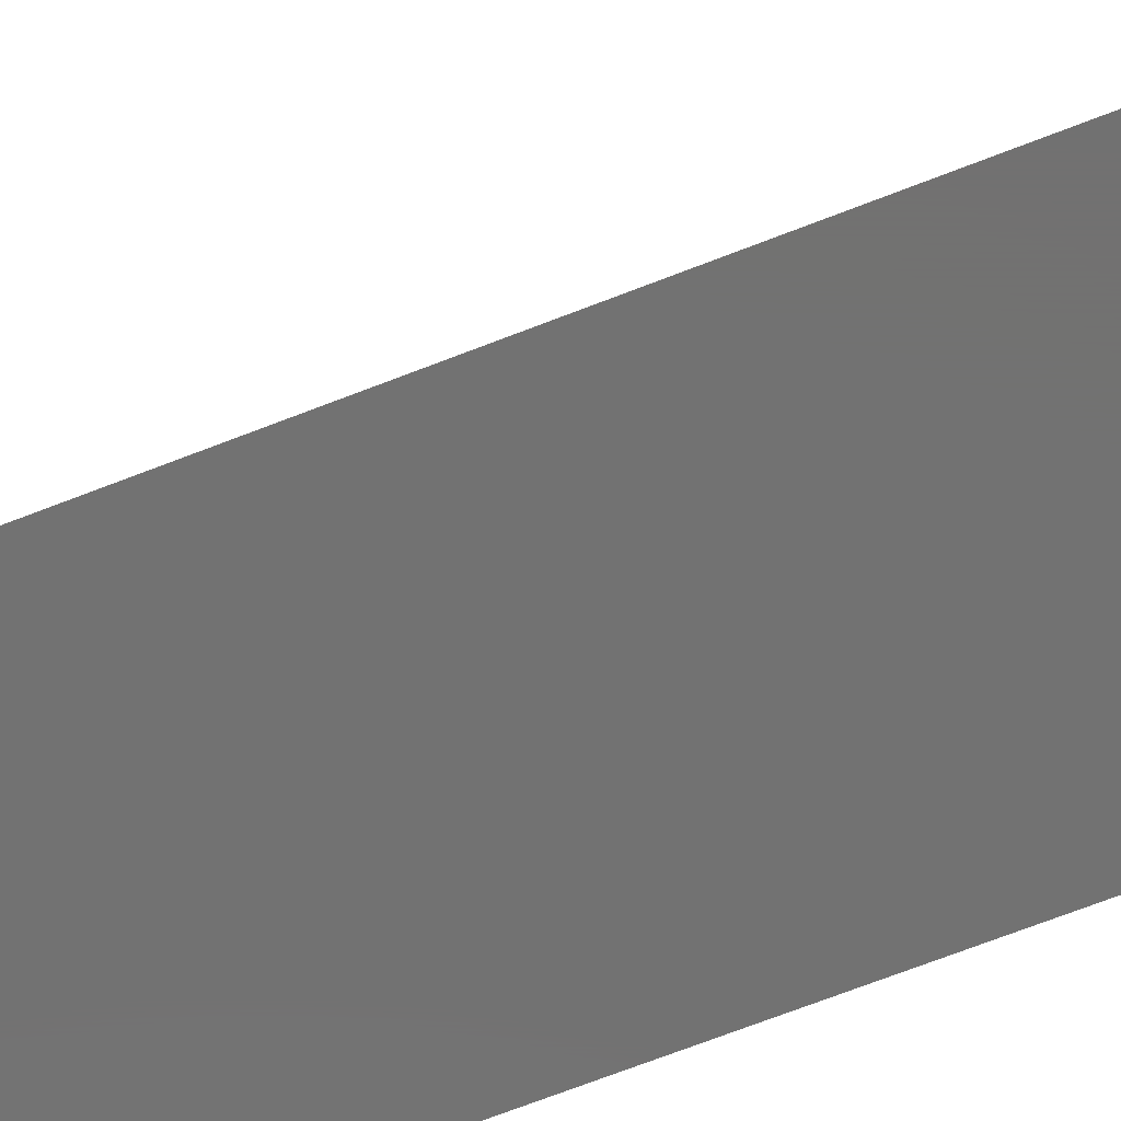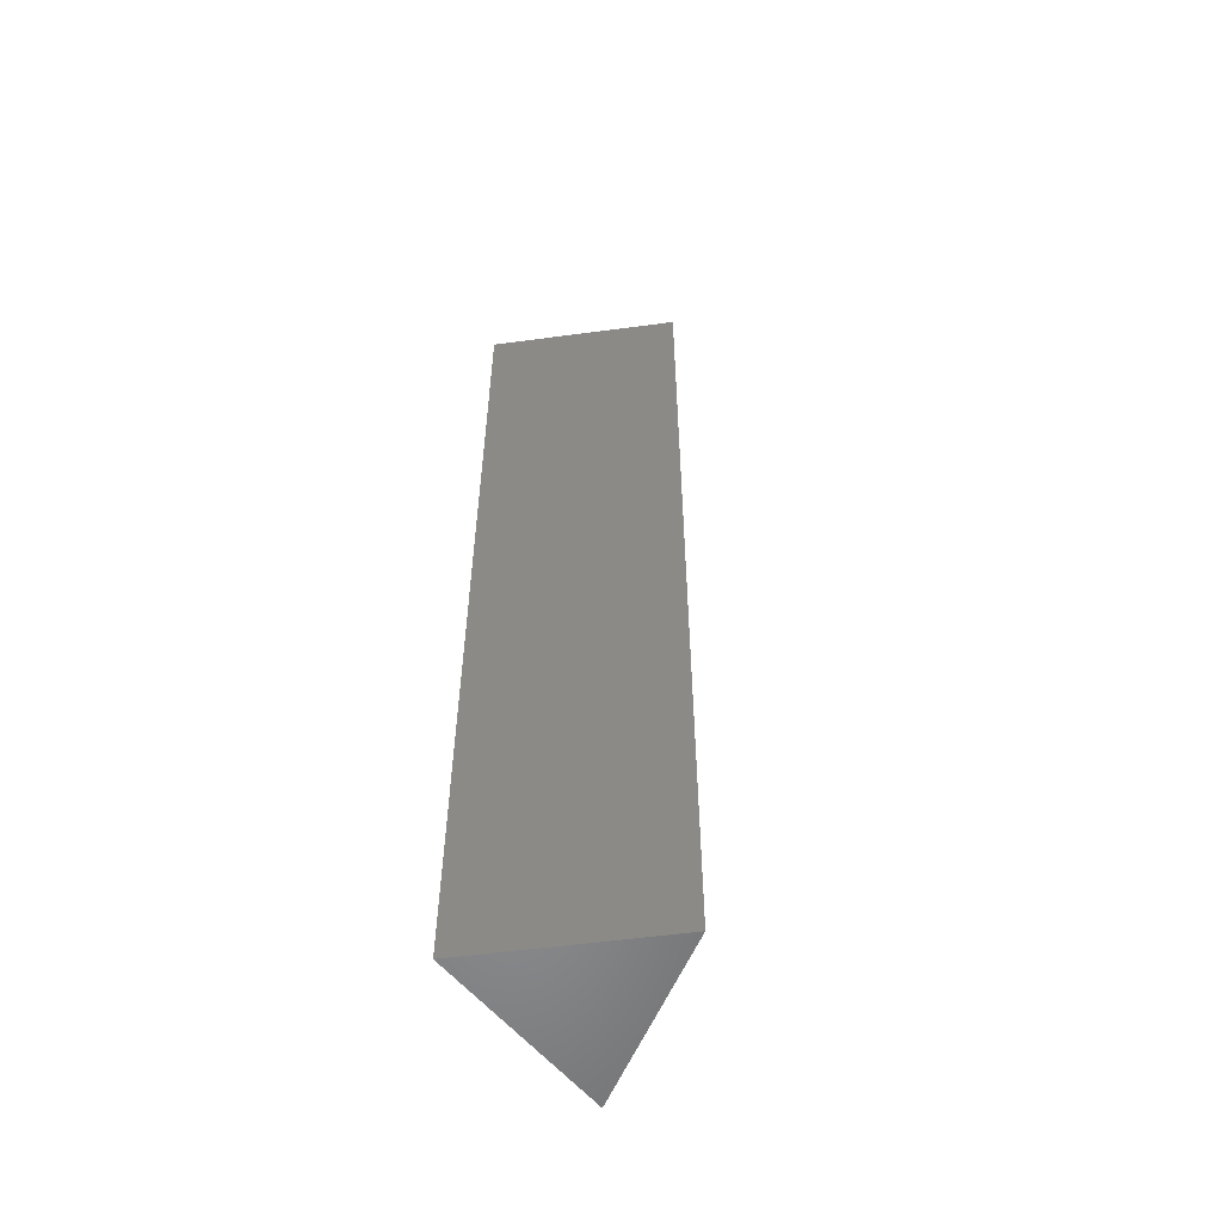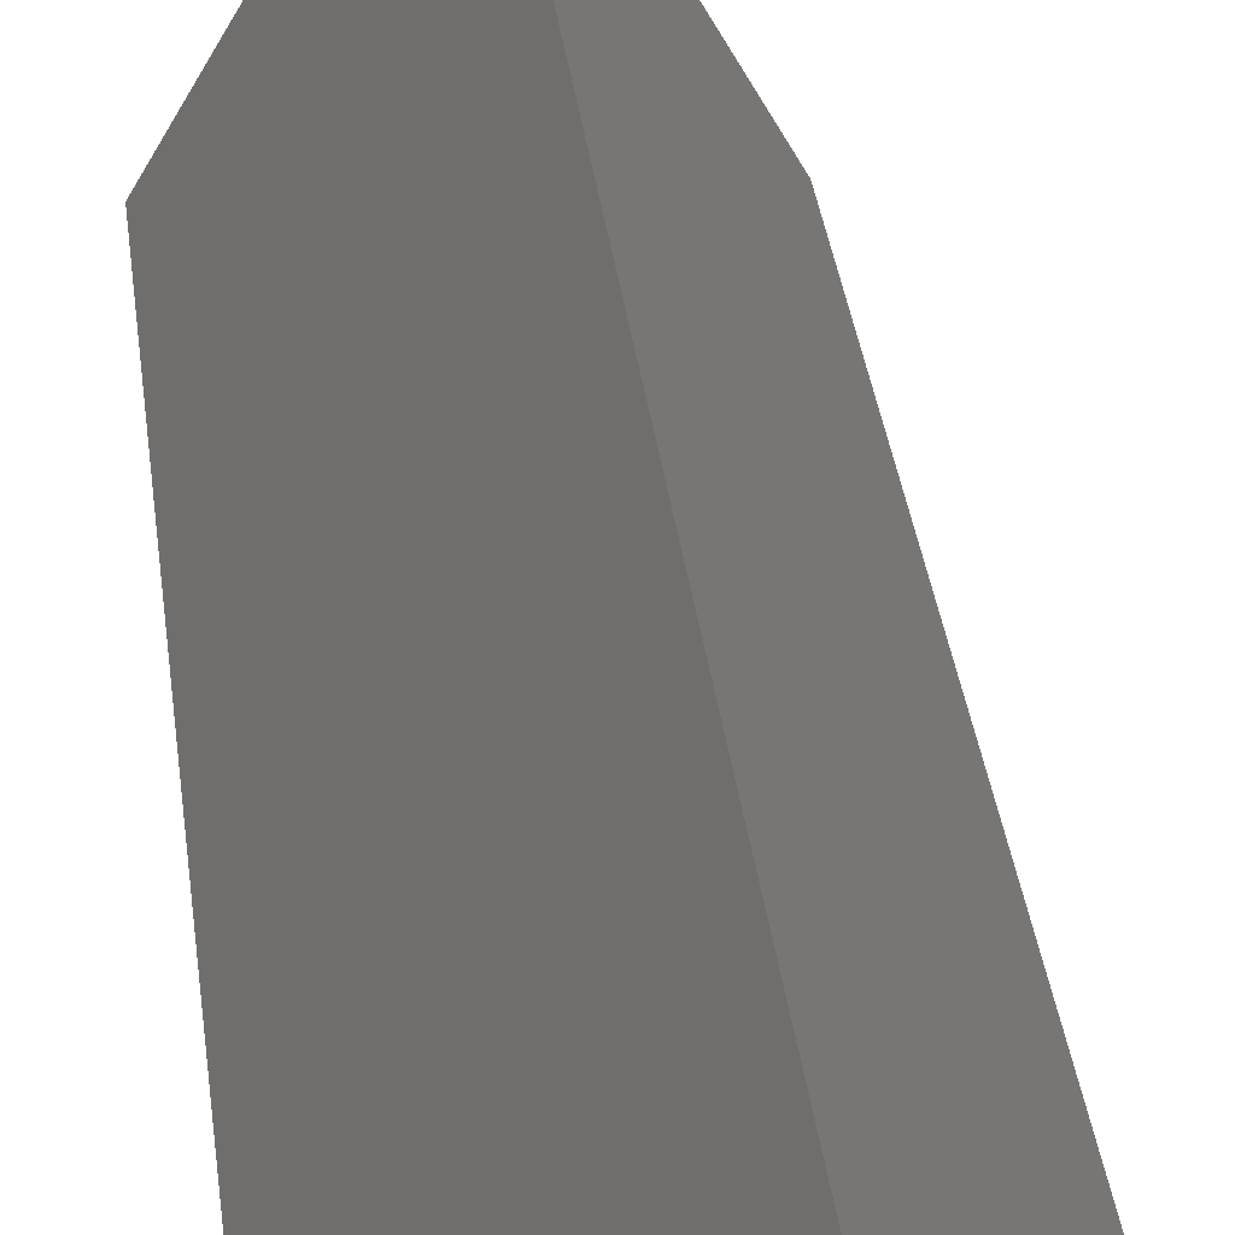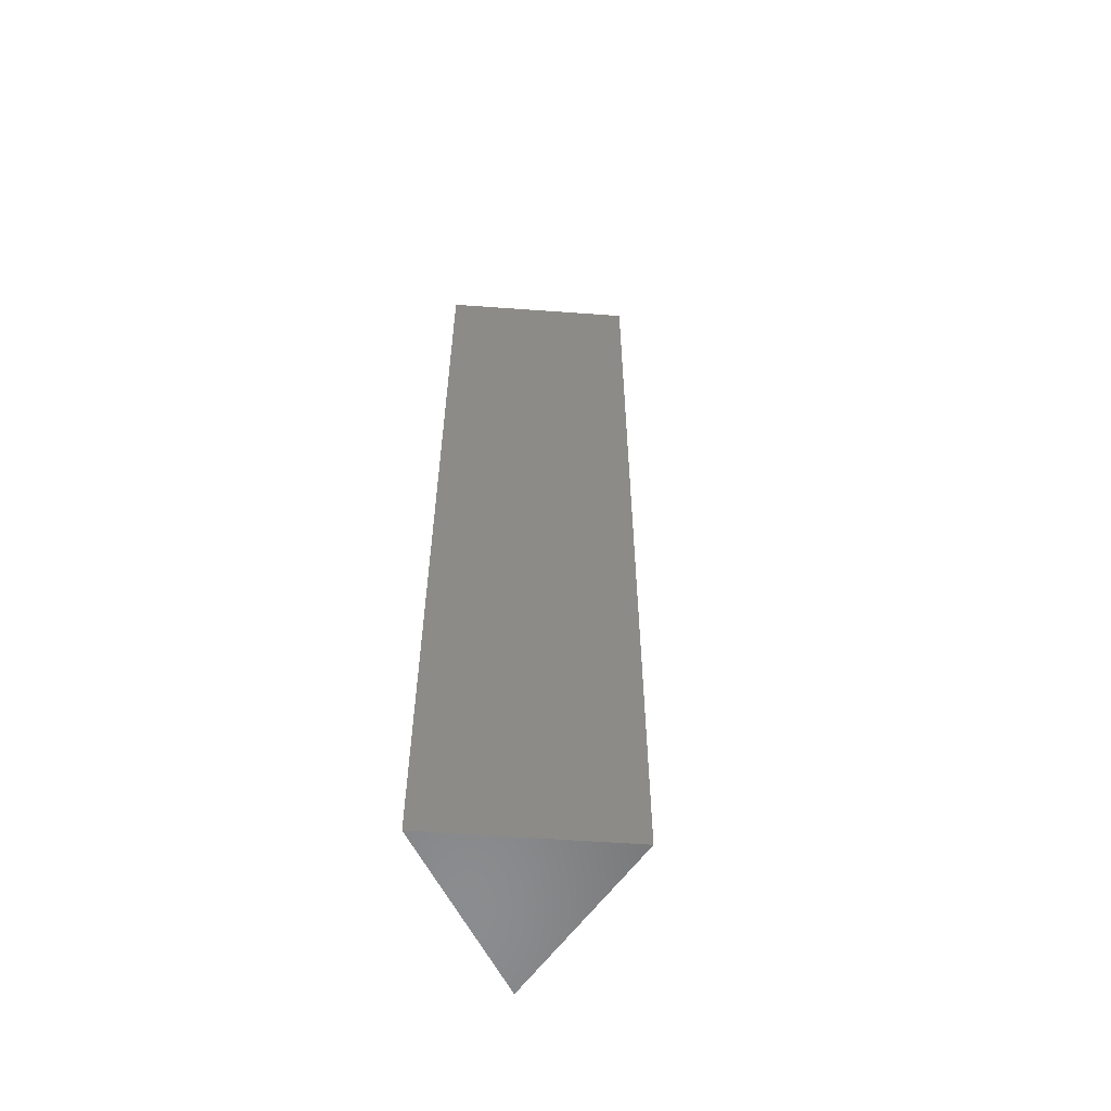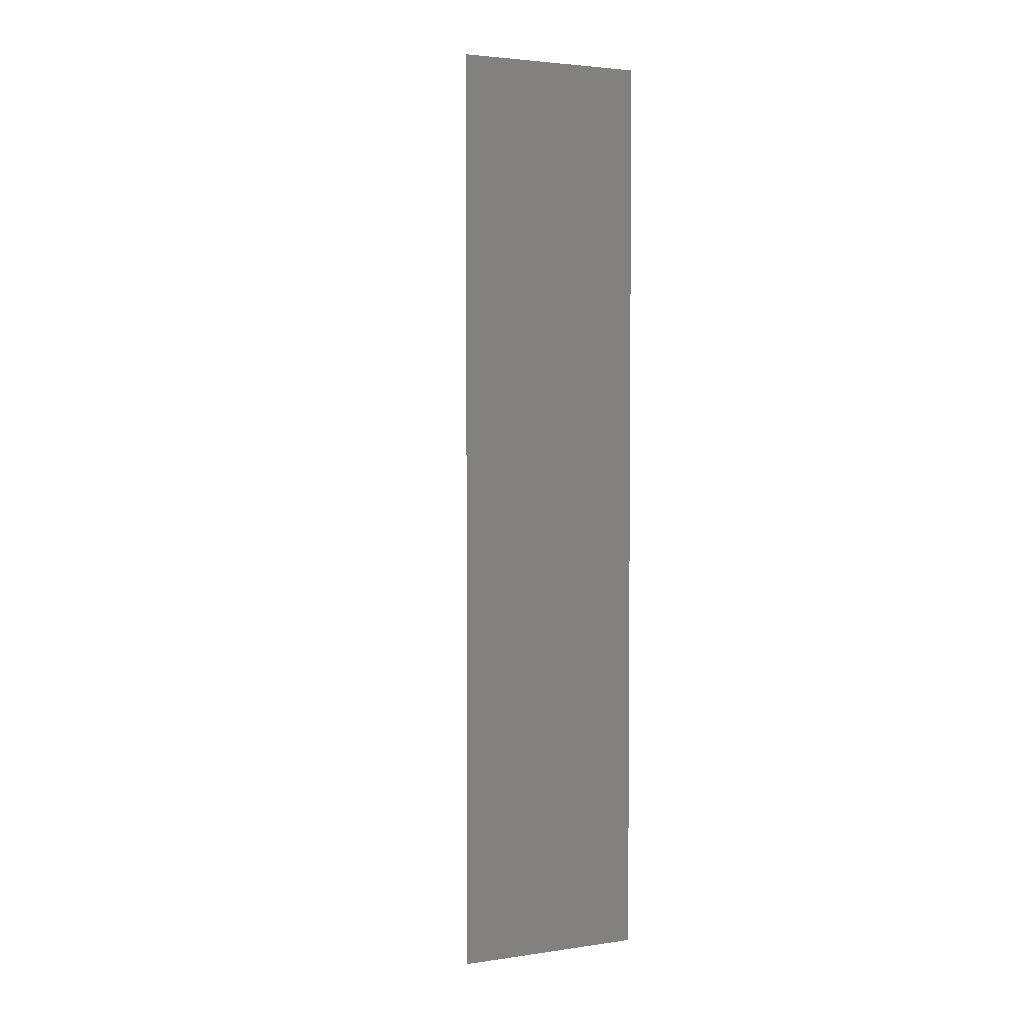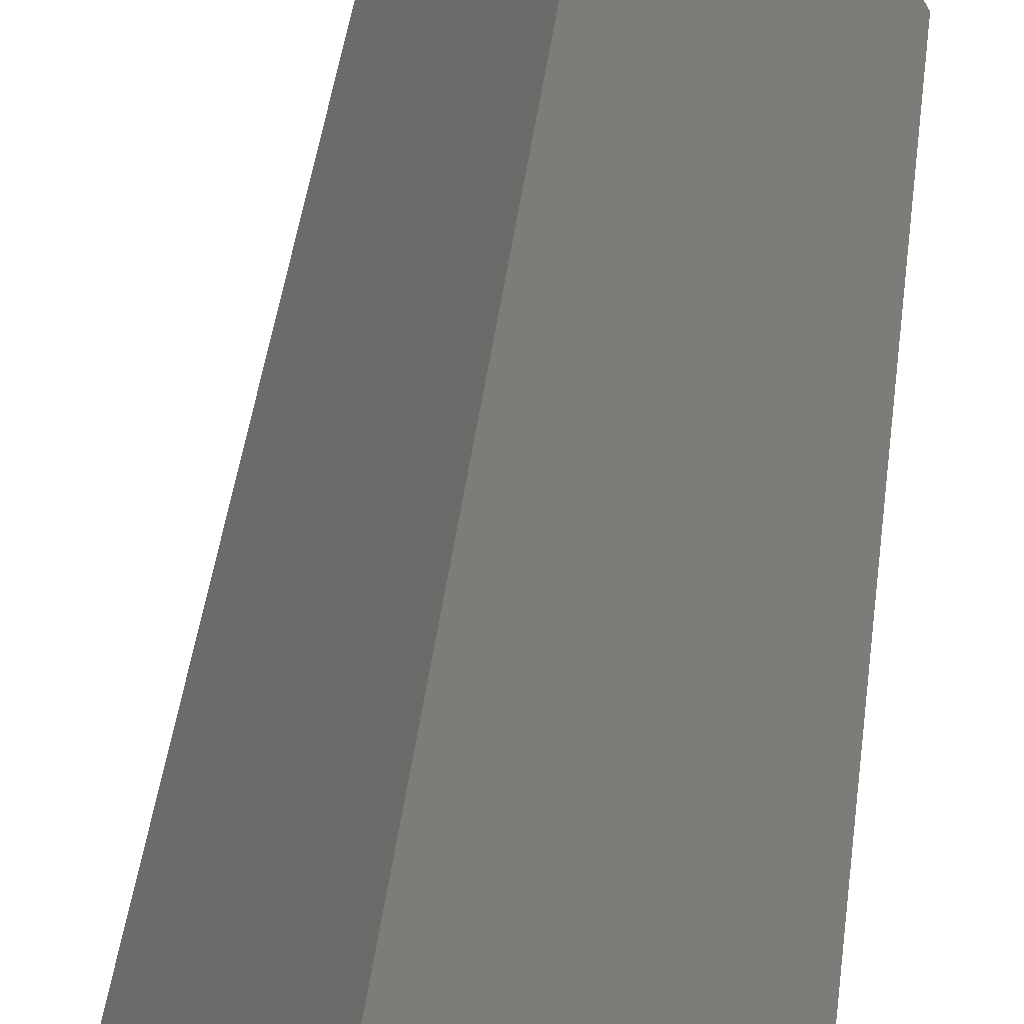
<metadata>
{"format":"stl","ext":"stl","renderer":"f3d","projection":"perspective","resolution":1024,"background":"white","views":[{"elev":-63.8,"azim":112.2,"up":"+Y"},{"elev":-55.5,"azim":128.0,"up":"+Z"},{"elev":24.8,"azim":174.9,"up":"+Y"},{"elev":-57.4,"azim":115.7,"up":"+Z"},{"elev":3.2,"azim":-146.0,"up":"+Z"},{"elev":31.5,"azim":5.4,"up":"+Y"}]}
</metadata>
<code>
# stl→obj: 6 verts, 8 faces
v 0 0 0
v 1.75 0 0
v 0.875 1.515 0
v 0 0 8.5
v 0.875 1.515 8.5
v 1.75 0 8.5
f 1 2 3
f 4 5 6
f 2 6 3
f 3 6 5
f 1 3 4
f 3 5 4
f 1 4 2
f 2 4 6

</code>
